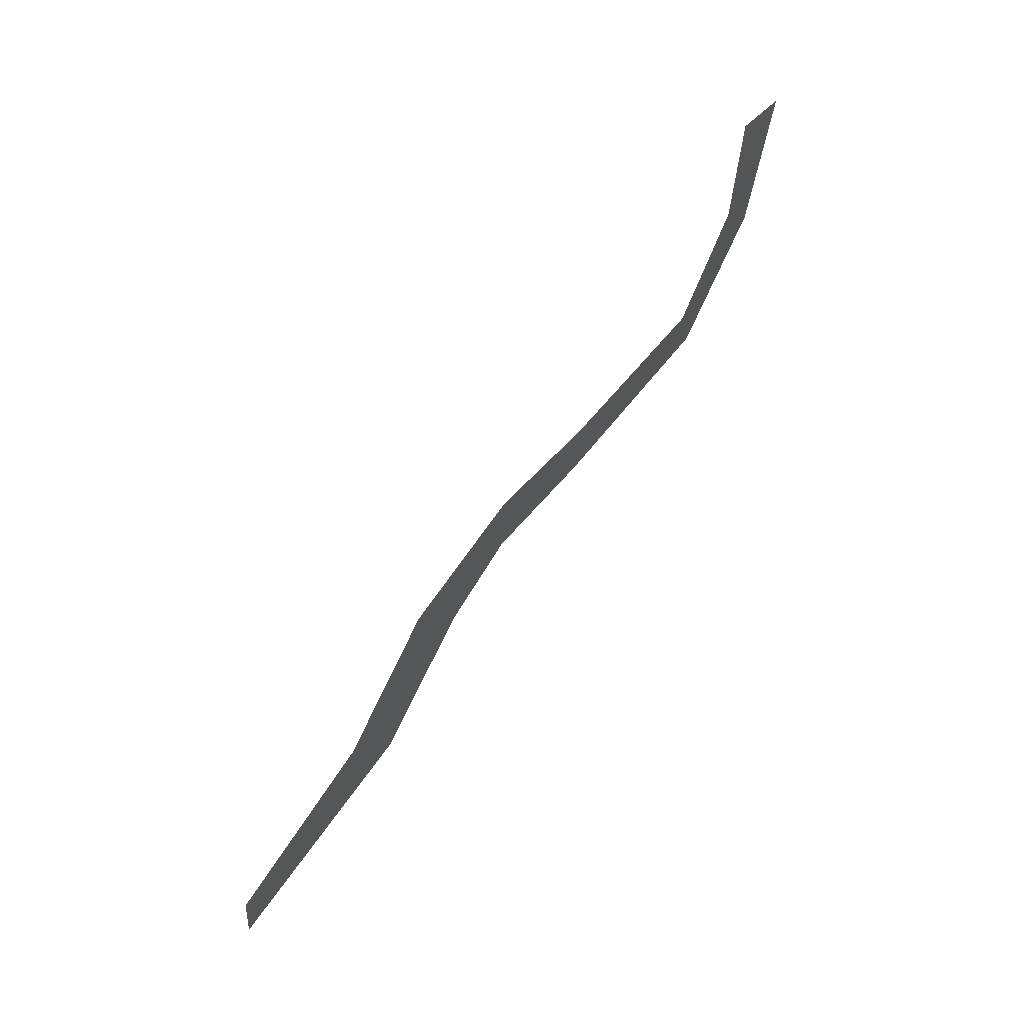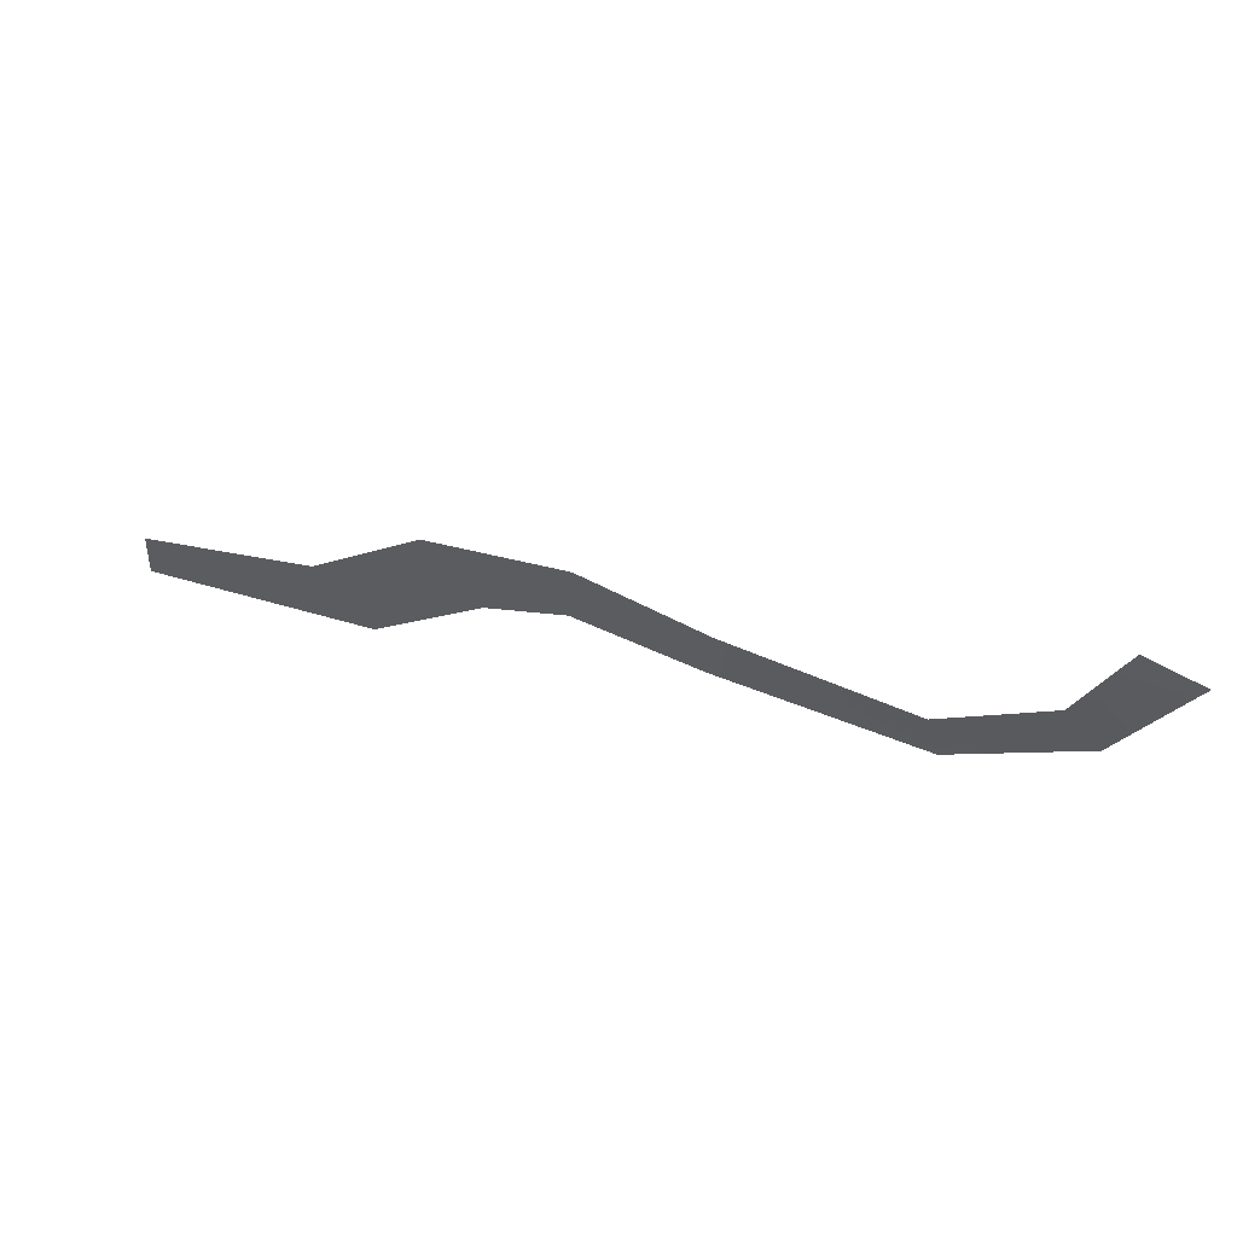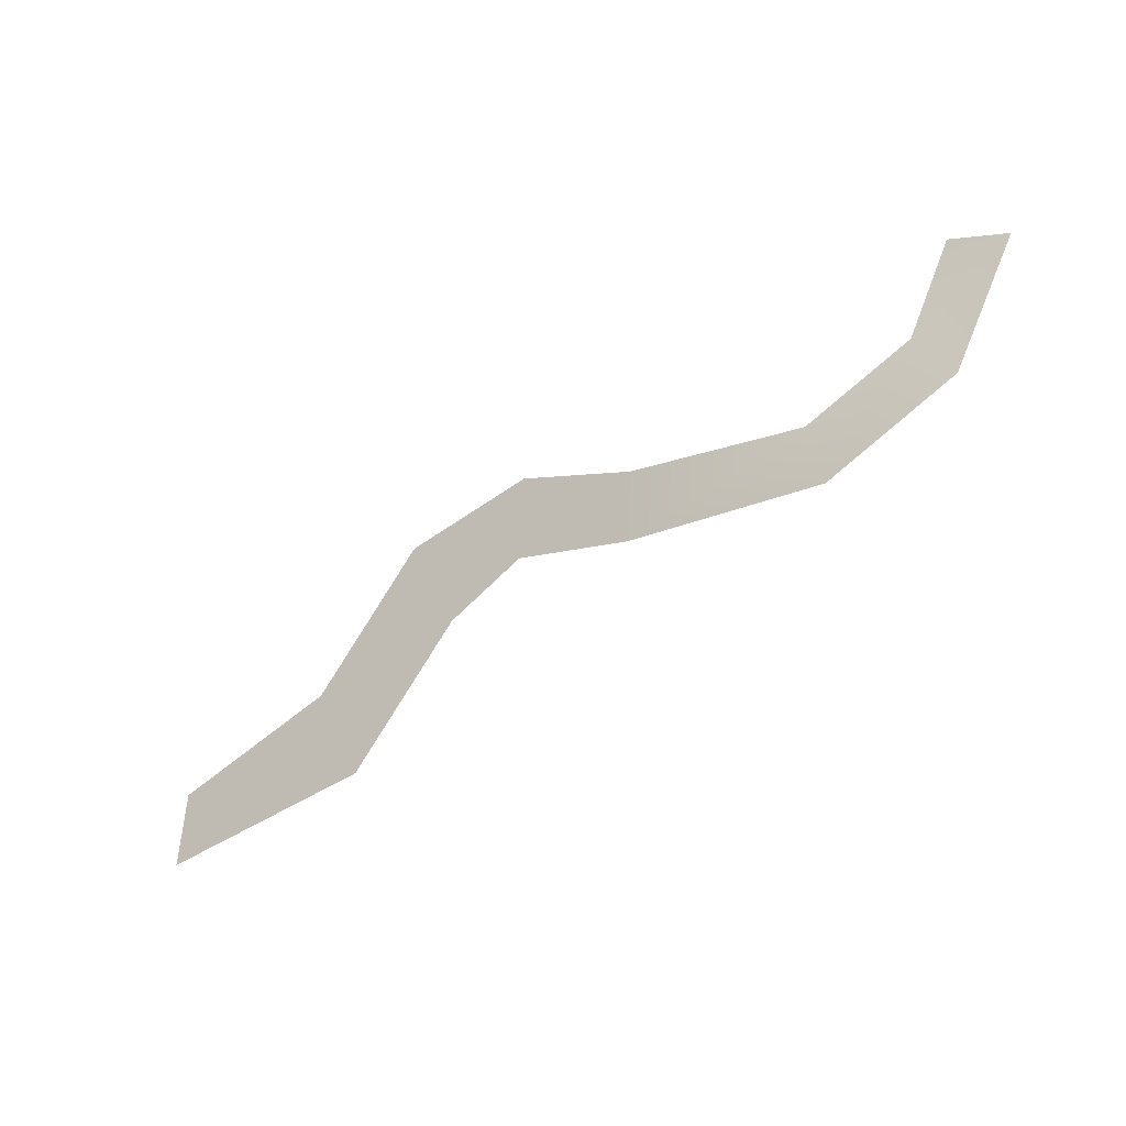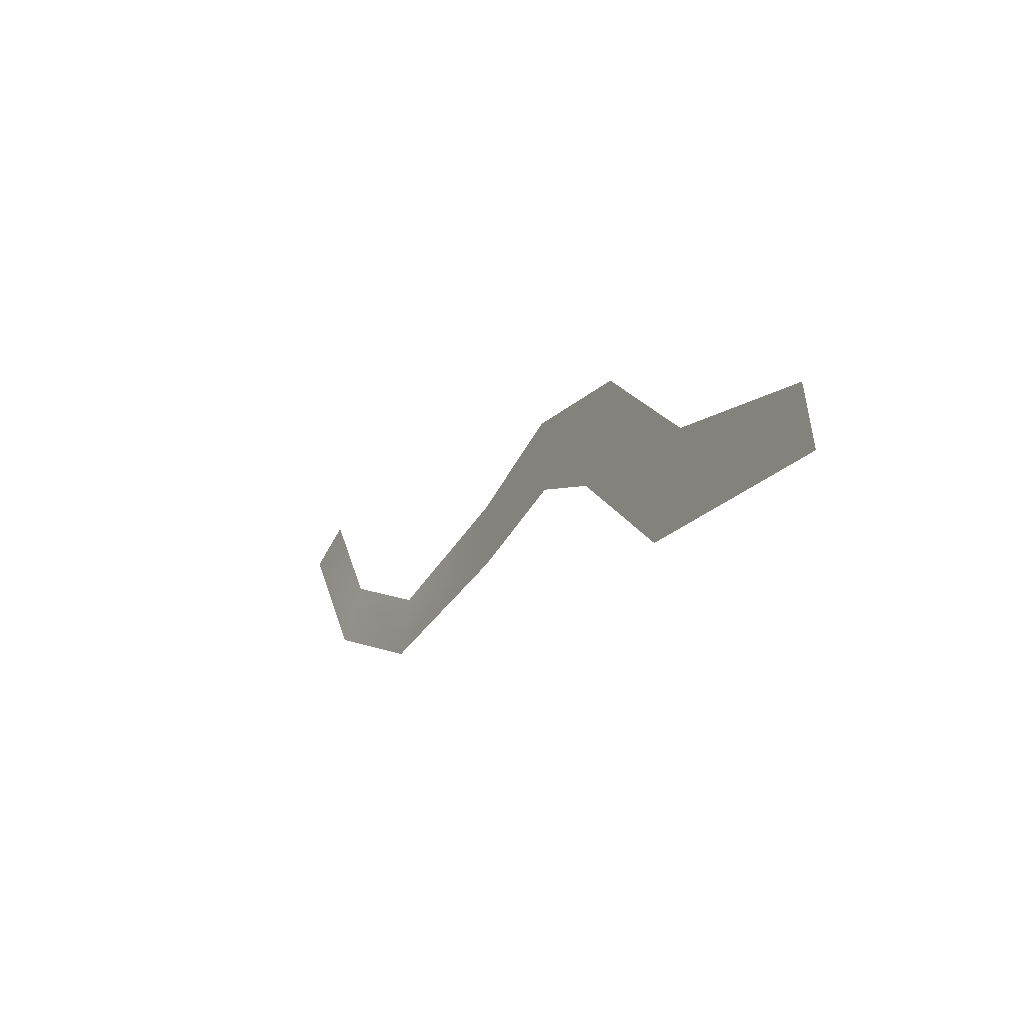
<metadata>
{"format":"obj","ext":"obj","renderer":"f3d","projection":"perspective","resolution":1024,"background":"white","views":[{"elev":64.2,"azim":-52.6,"up":"+Z"},{"elev":64.5,"azim":20.1,"up":"+Z"},{"elev":-28.2,"azim":36.6,"up":"+Z"},{"elev":-32.7,"azim":-118.9,"up":"+Z"}]}
</metadata>
<code>
v  -206.2 18.3 781
v  -196.4 22.72 808.4
v  -179.9 22.72 802.9
v  -195.2 18.3 767.1
v  -229 13.58 747.1
v  -233.6 13.58 764.2
v  -285.4 13.58 750.1
v  -284.3 13.58 769.8
v  -319.6 13.58 756.2
v  -318.3 13.58 779.6
v  -341.6 13.58 744.7
v  -355.6 13.58 770.7
v  -373.1 13.58 709.6
v  -387 13.58 735.6
v  -437.8 13.58 698.4
v  -435.5 13.58 718.5
g Plane001
f 1 2 3 4
f 1 4 5 6
f 6 5 7 8
f 8 7 9 10
f 10 9 11 12
f 12 11 13 14
f 14 13 15 16

</code>
